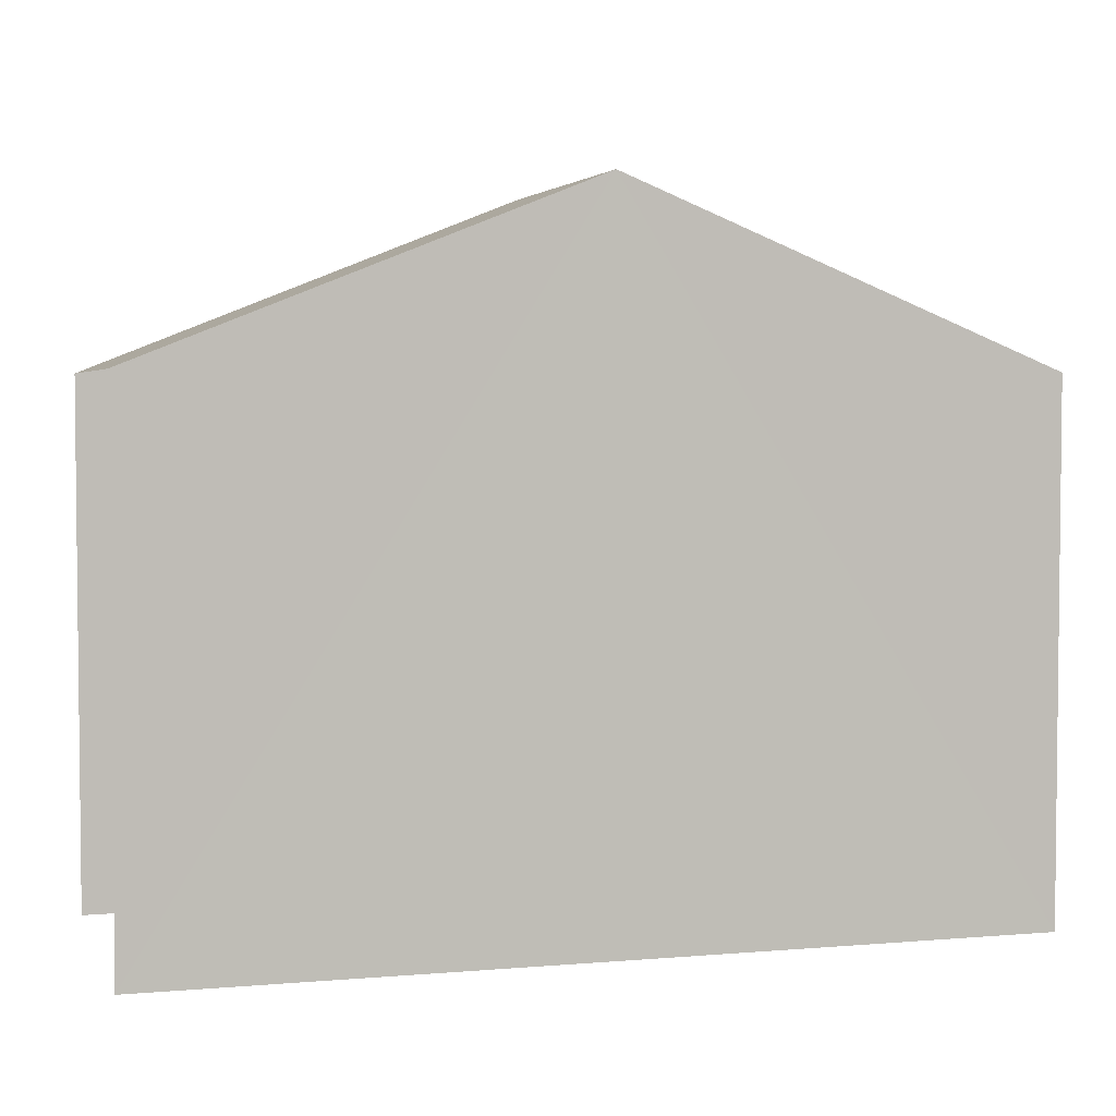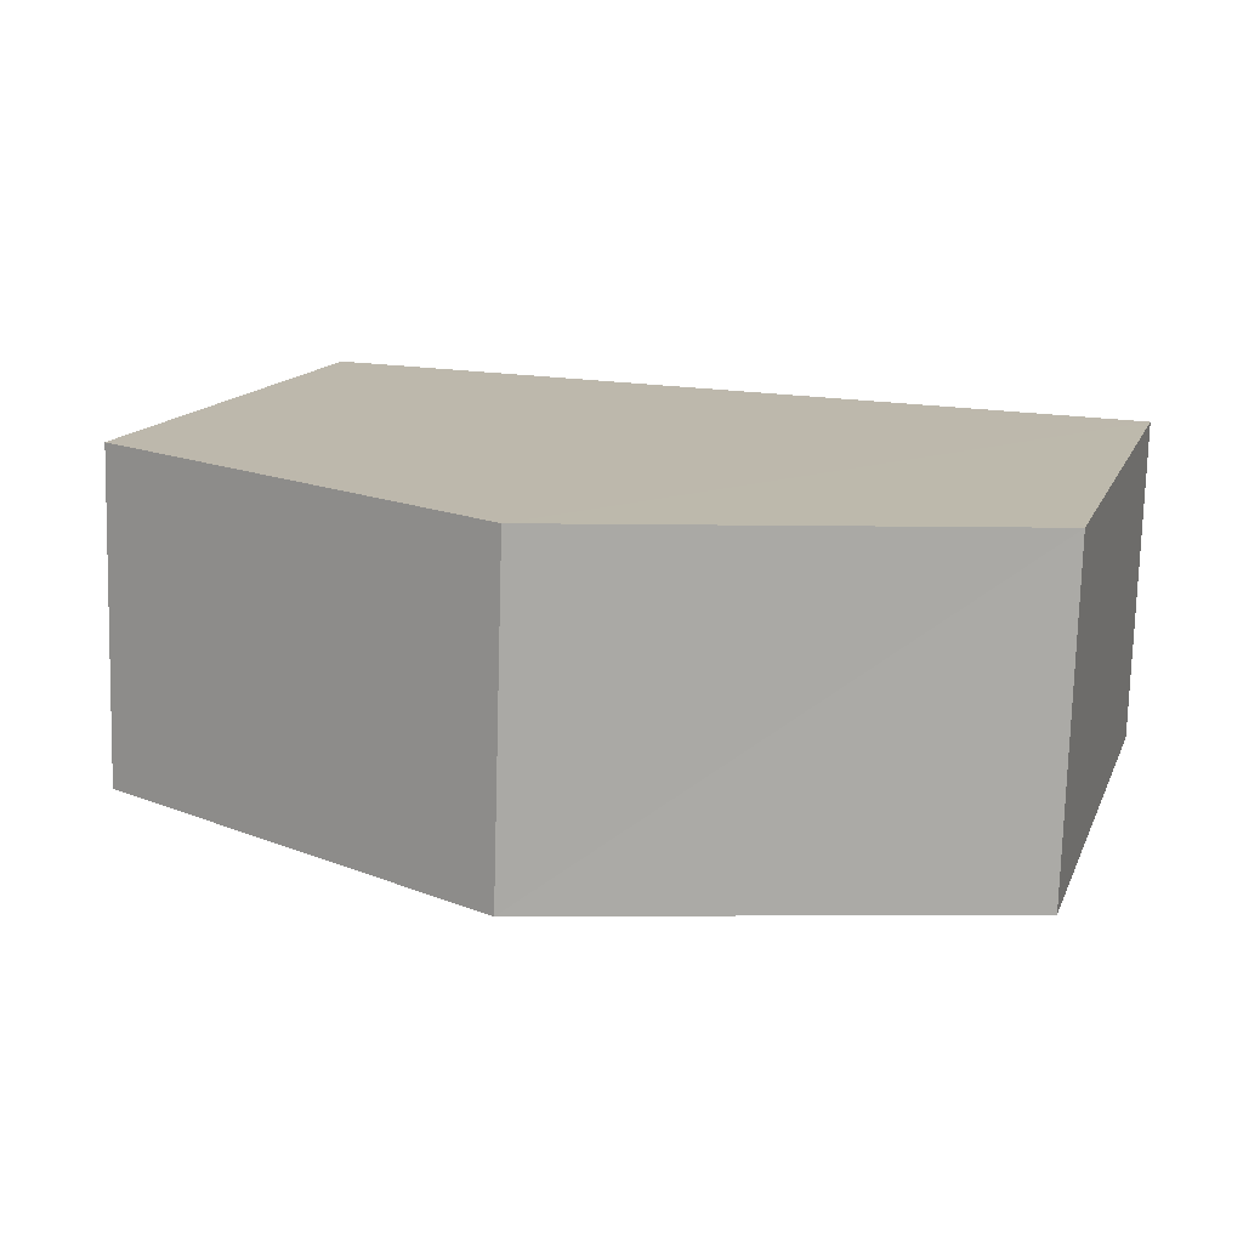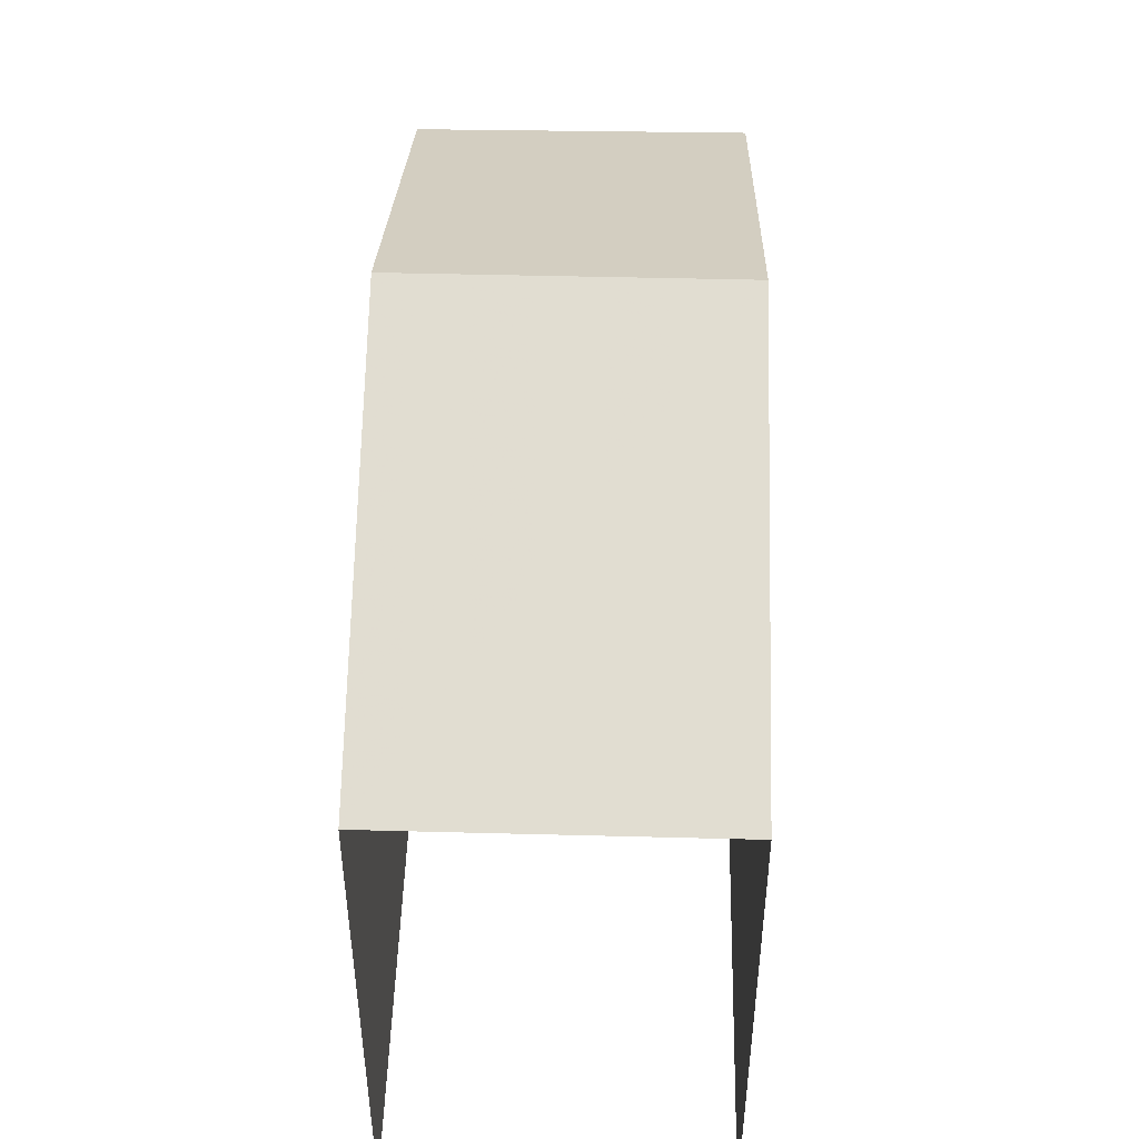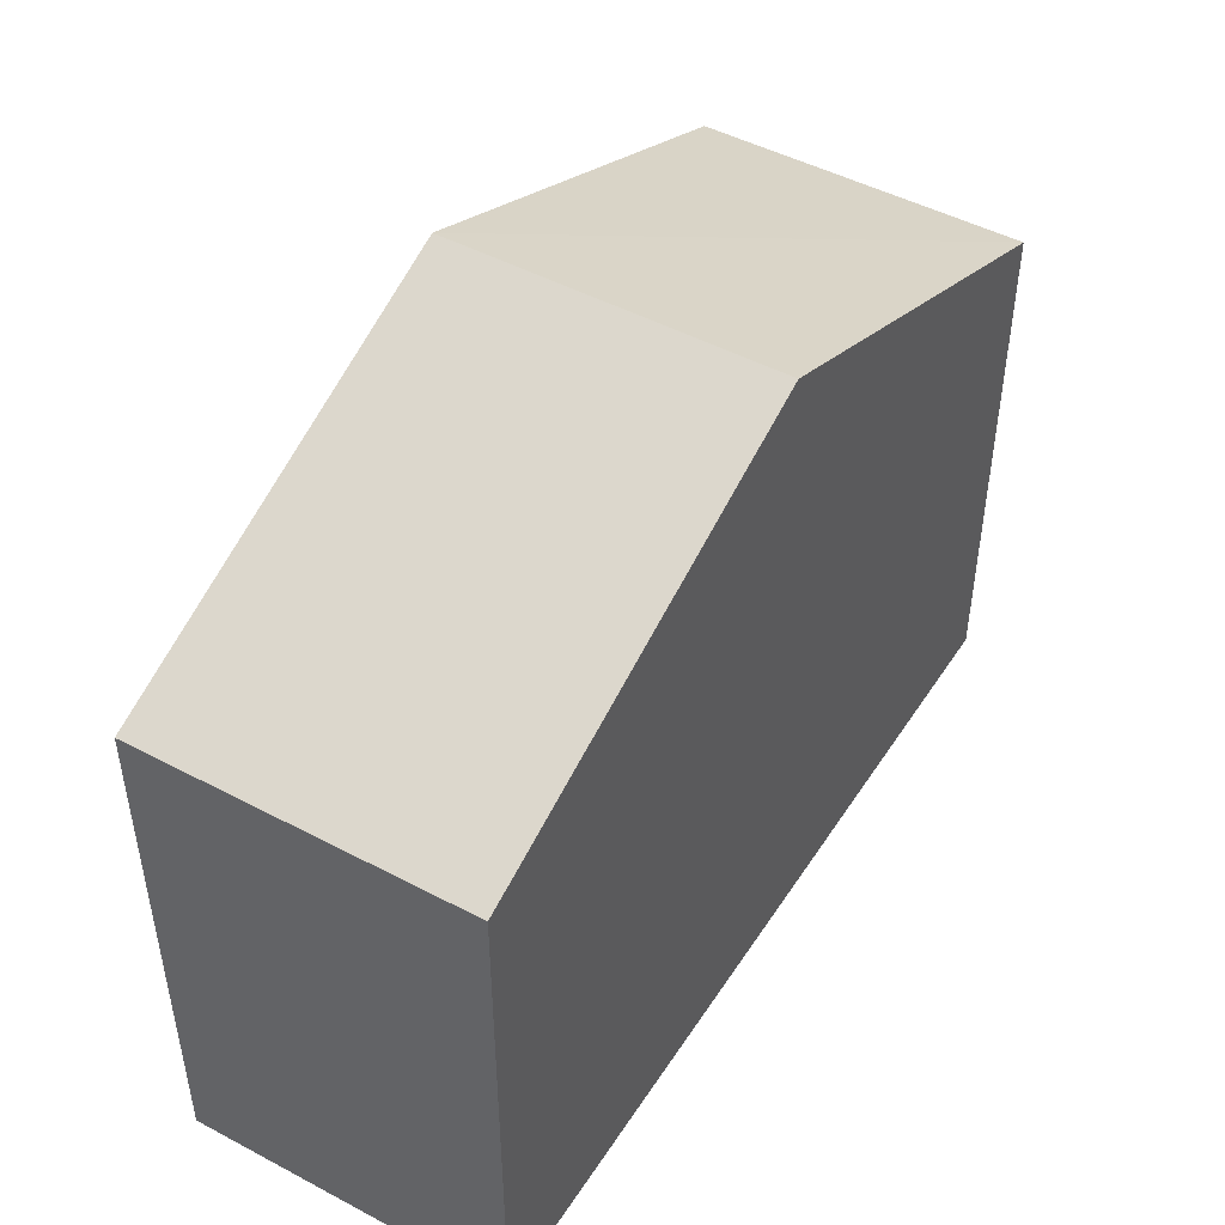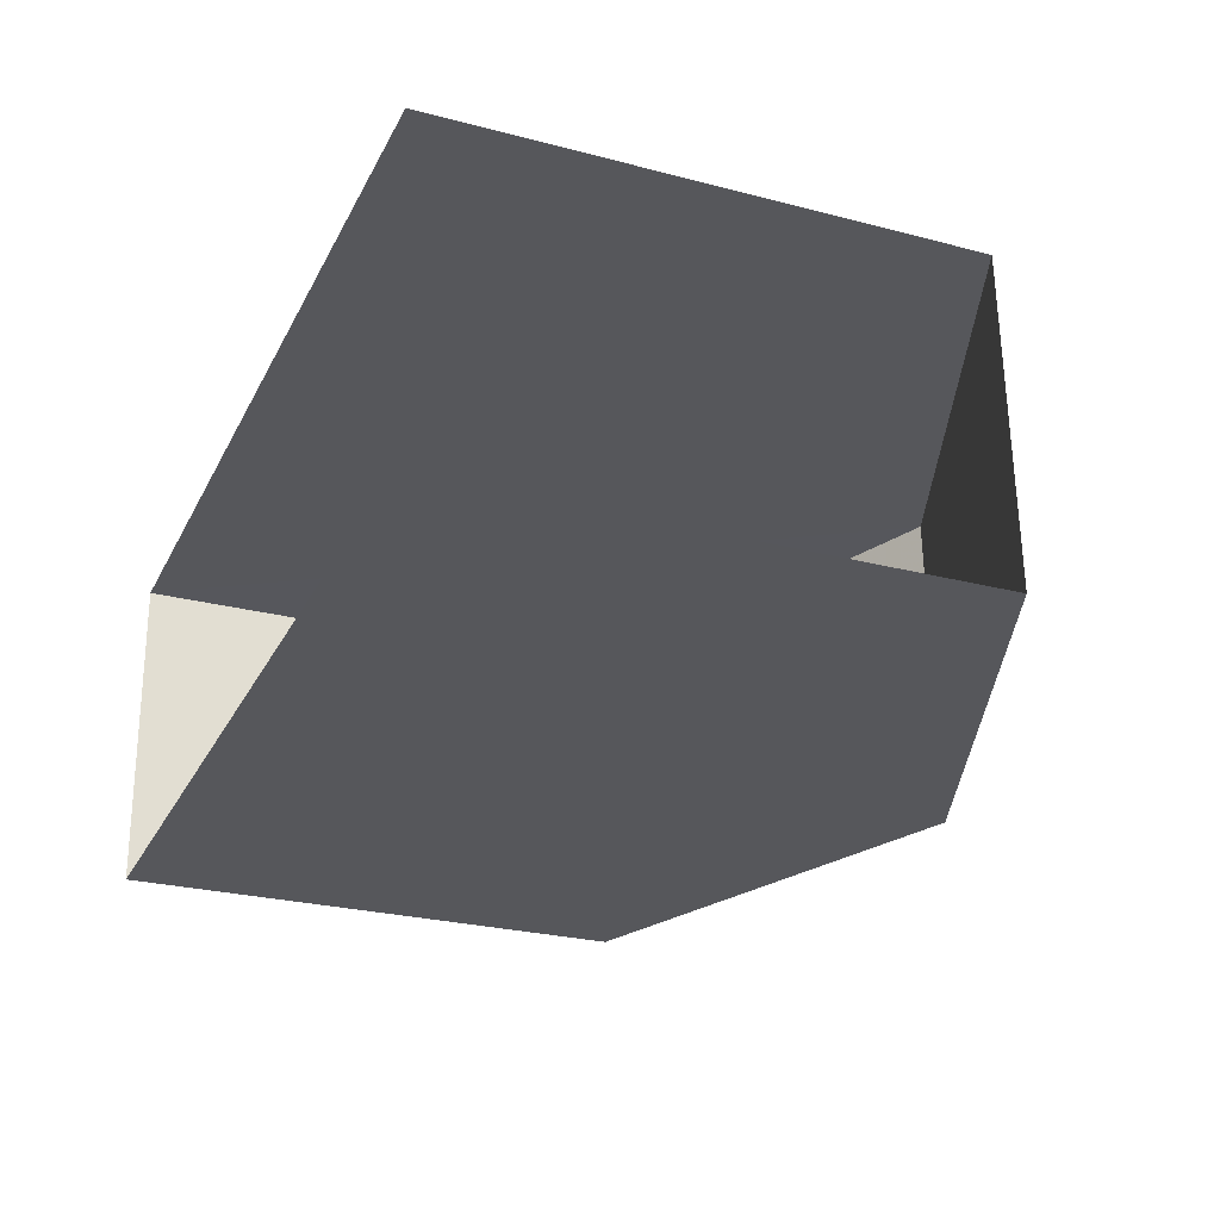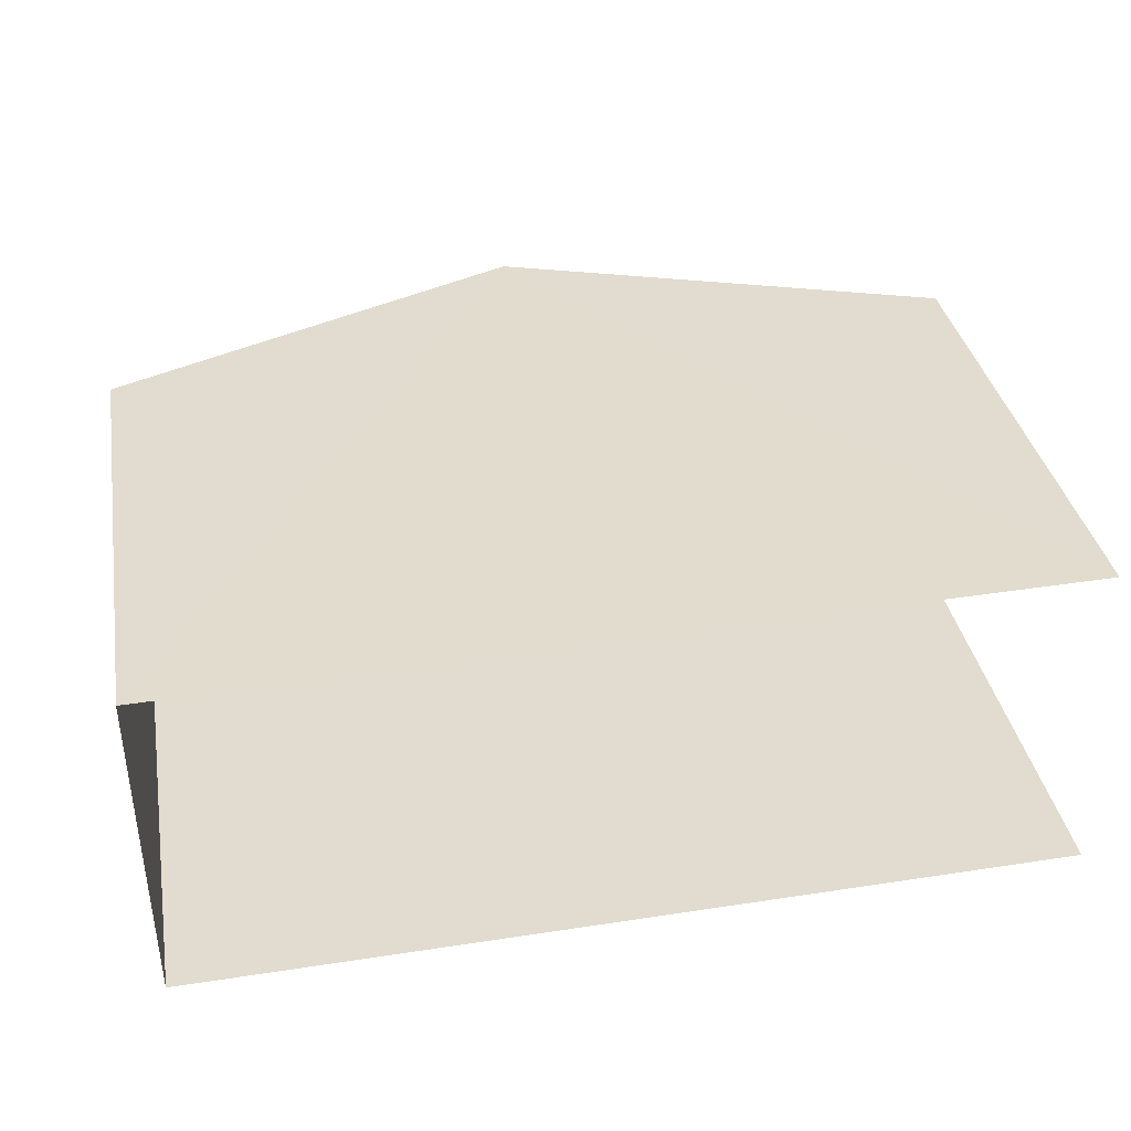
<metadata>
{"format":"obj","ext":"obj","renderer":"f3d","projection":"perspective","resolution":1024,"background":"white","views":[{"elev":3.7,"azim":-17.6,"up":"+Z"},{"elev":14.3,"azim":17.2,"up":"+Y"},{"elev":46.9,"azim":-90.1,"up":"+Z"},{"elev":47.0,"azim":119.6,"up":"+Z"},{"elev":-25.9,"azim":-112.6,"up":"+Y"},{"elev":34.8,"azim":170.0,"up":"+Y"}]}
</metadata>
<code>
v -3.734e+05 -1.055e+05 21.31
v -3.734e+05 -1.055e+05 21.31
v -3.734e+05 -1.055e+05 21.31
v -3.734e+05 -1.055e+05 21.31
v -3.734e+05 -1.055e+05 30.09
v -3.734e+05 -1.055e+05 27.88
v -3.734e+05 -1.055e+05 30.08
v -3.734e+05 -1.055e+05 27.89
v -3.734e+05 -1.055e+05 27.89
v -3.734e+05 -1.055e+05 27.89
f 1 2 3
f 4 1 3
f 10 2 1
f 10 9 2
f 5 6 7
f 5 8 6
f 9 10 5
f 7 9 5
f 8 4 3
f 6 8 3
f 10 1 5
f 1 4 5
f 4 8 5
f 6 3 7
f 3 2 7
f 2 9 7

</code>
